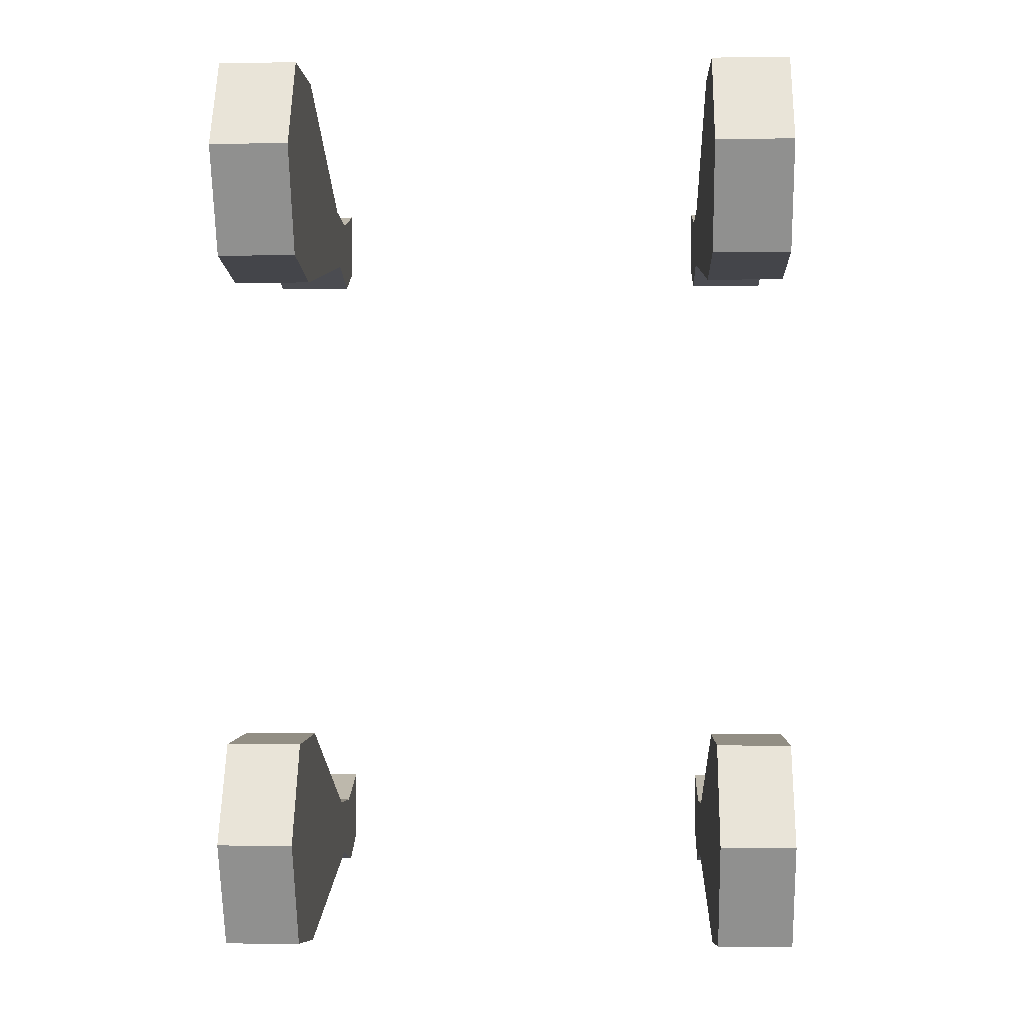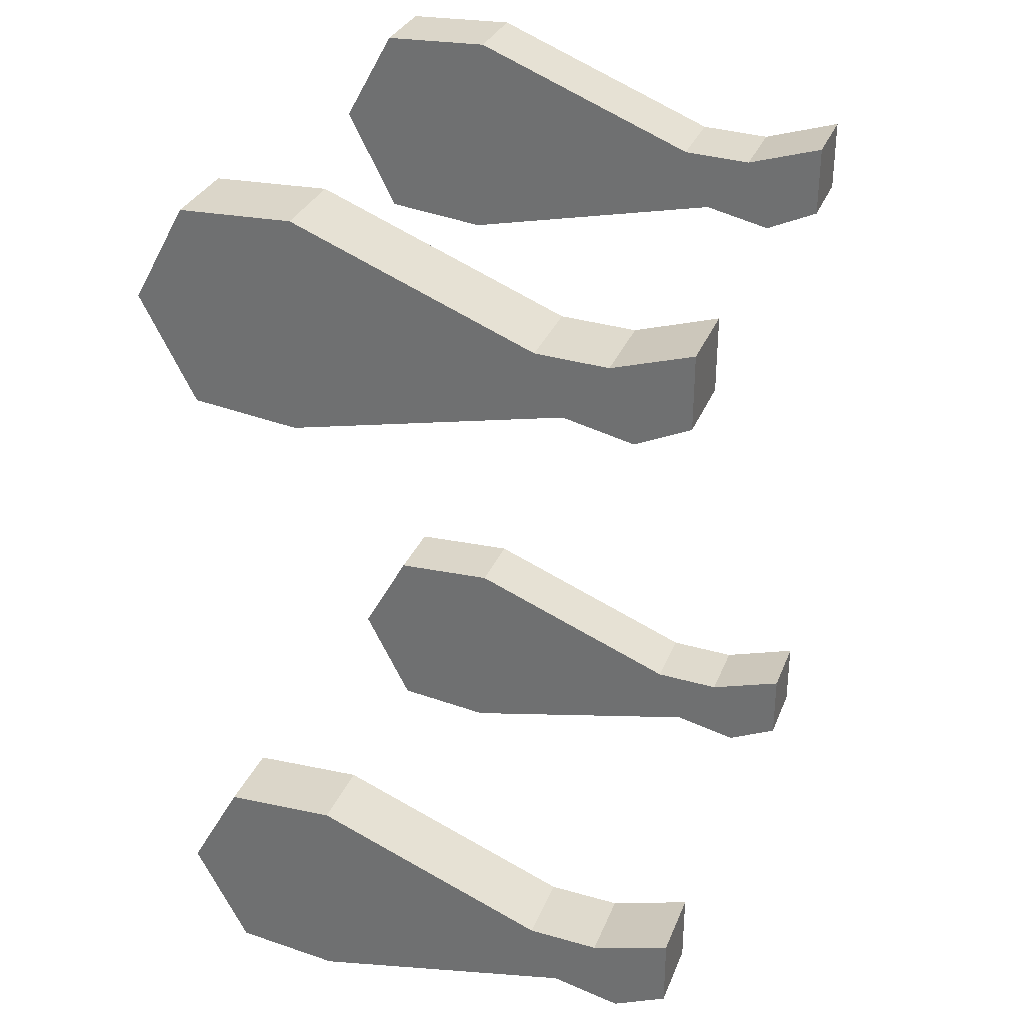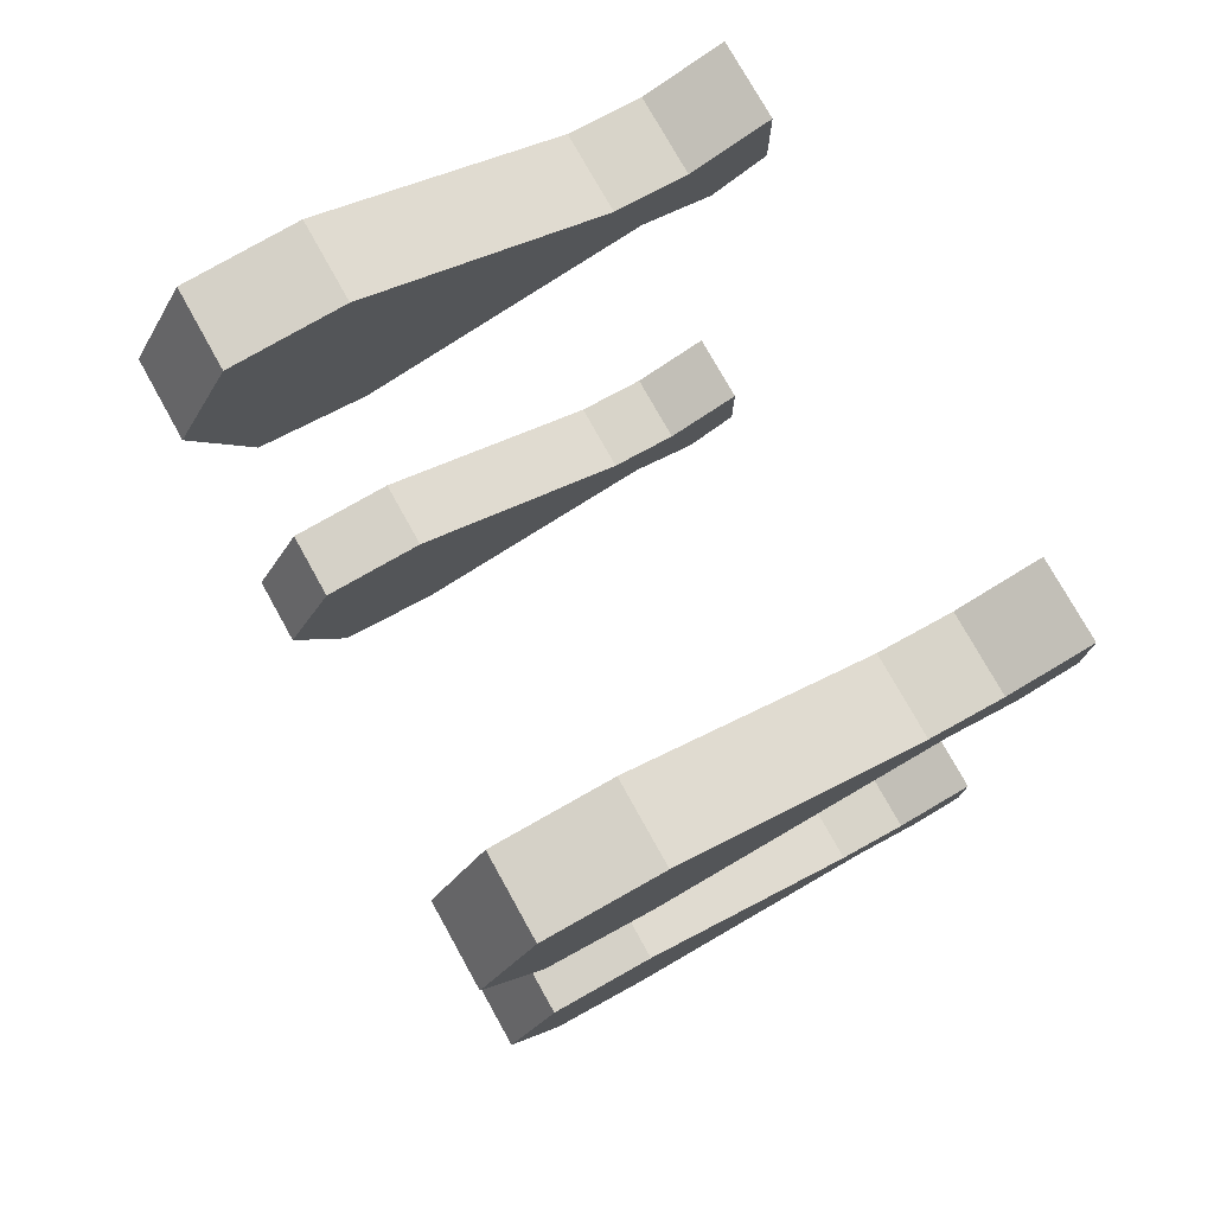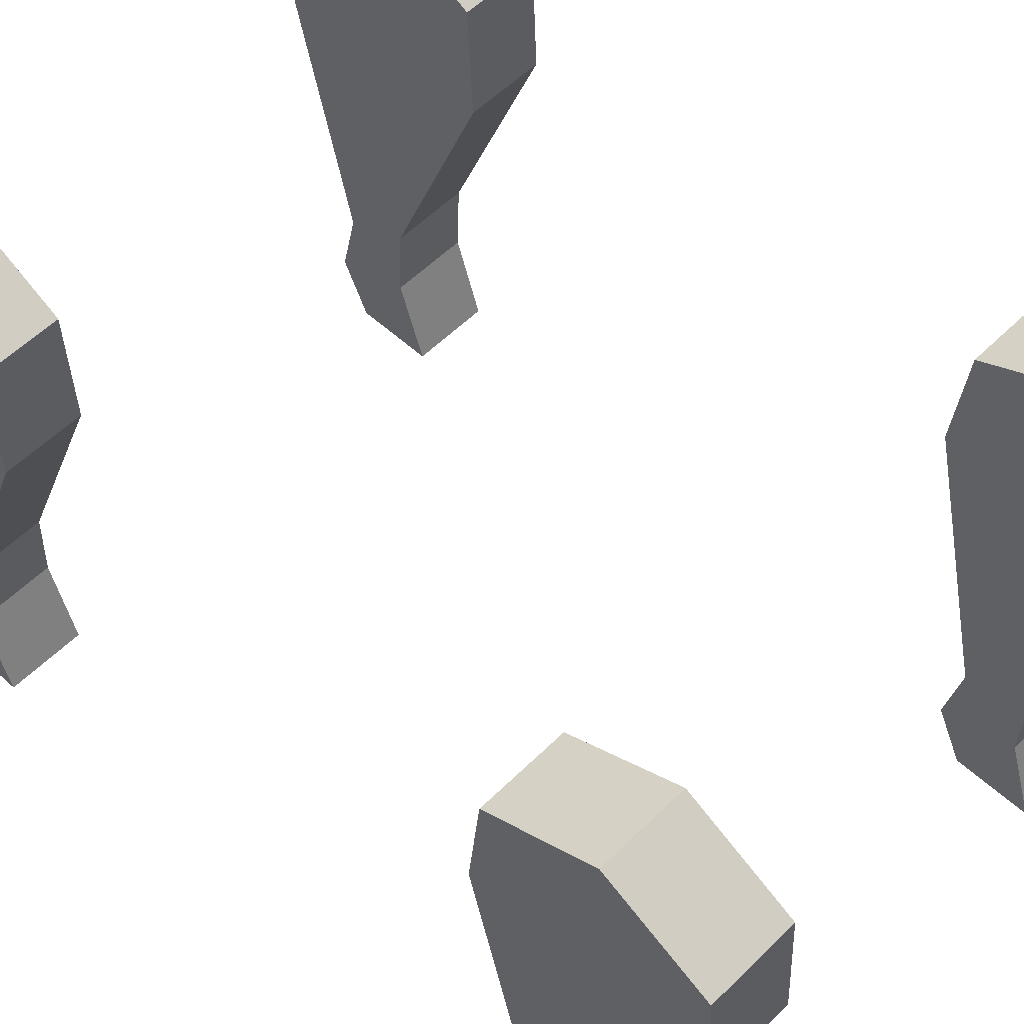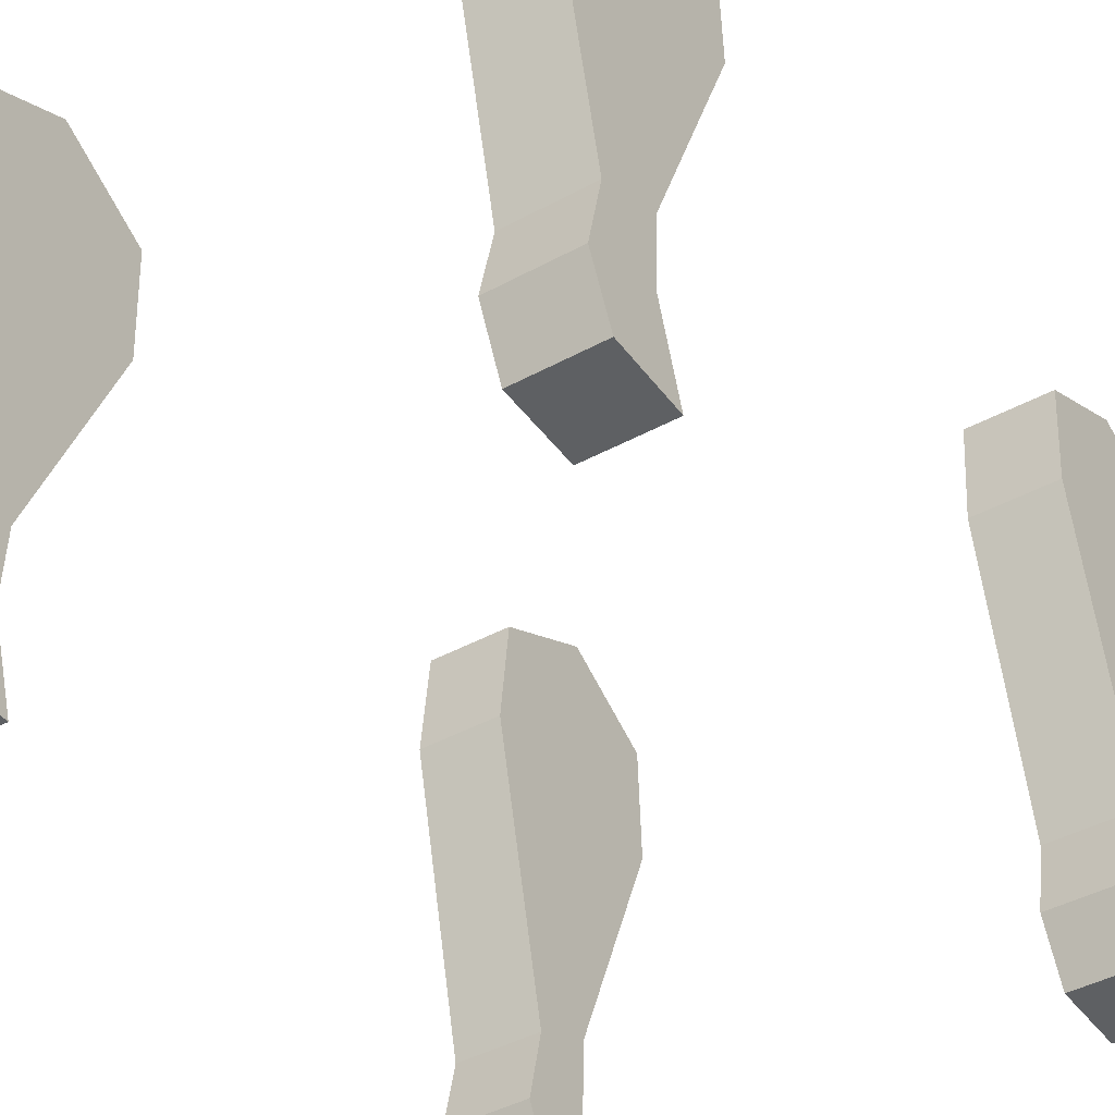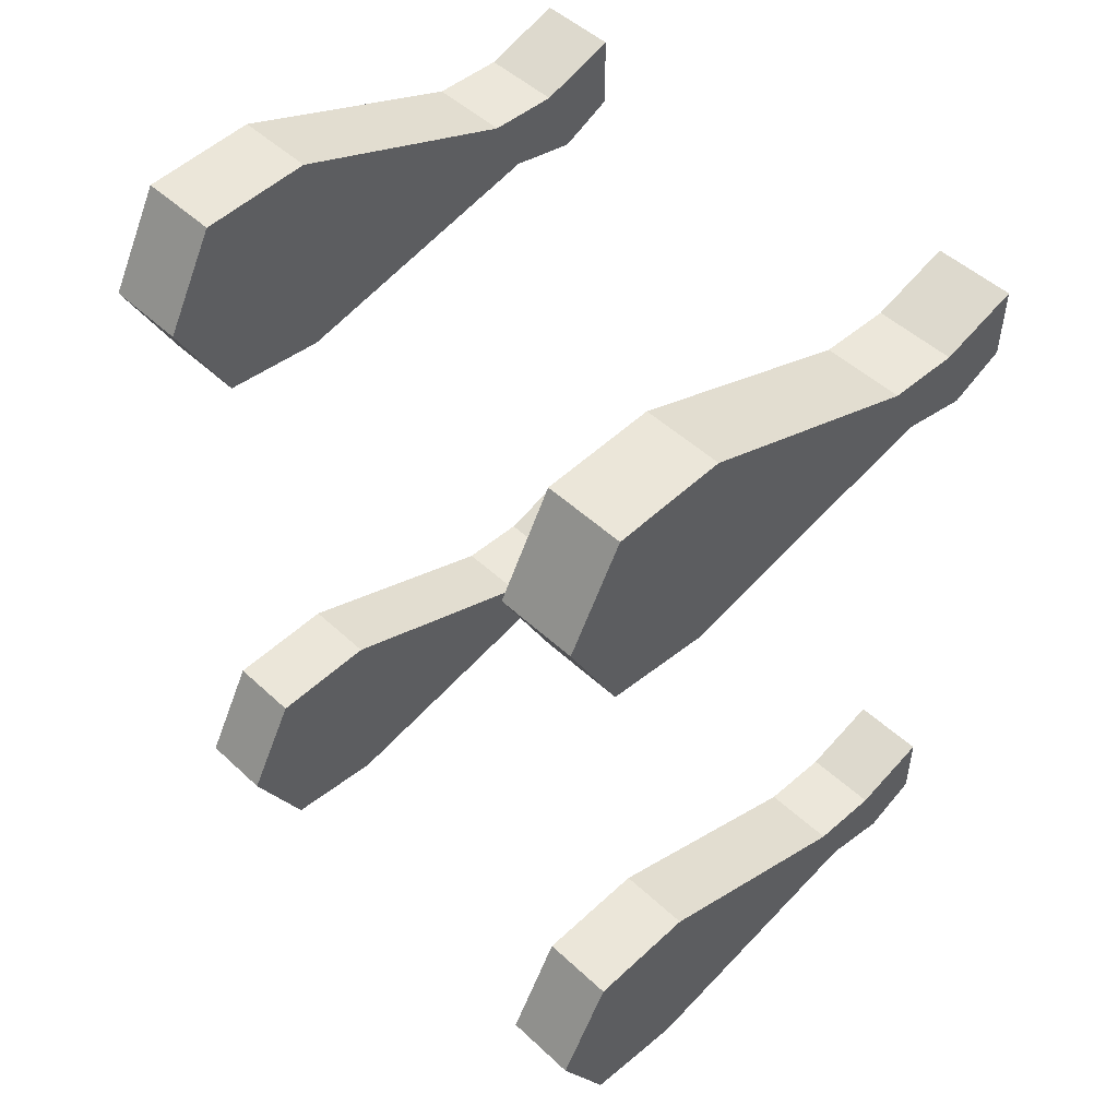
<metadata>
{"format":"obj","ext":"obj","renderer":"f3d","projection":"perspective","resolution":1024,"background":"white","views":[{"elev":-2.9,"azim":-177.6,"up":"+Z"},{"elev":31.7,"azim":-70.4,"up":"+Z"},{"elev":76.4,"azim":-119.1,"up":"+Z"},{"elev":55.3,"azim":-46.1,"up":"+Y"},{"elev":-42.4,"azim":-146.8,"up":"+Y"},{"elev":49.9,"azim":-134.5,"up":"+Z"}]}
</metadata>
<code>
o Plane.002_Plane.008
v 0.4007 0.7466 -1.1
v 0.4007 -0.01377 -0.9606
v 0.4007 0.08925 -1.01
v 0.4007 0.2217 -0.9802
v 0.4007 -0.01377 -0.8183
v 0.4007 0.1383 -0.8674
v 0.4007 0.2757 -0.8625
v 0.4007 0.7319 -0.681
v 0.4007 0.9478 -0.6908
v 0.4007 1.051 -0.8772
v 0.4007 0.9478 -1.078
v 0.5437 0.7466 -1.1
v 0.5437 -0.01377 -0.9606
v 0.5437 0.08925 -1.01
v 0.5437 0.2217 -0.9802
v 0.5437 -0.01377 -0.8183
v 0.5437 0.1383 -0.8674
v 0.5437 0.2757 -0.8625
v 0.5437 0.7319 -0.681
v 0.5437 0.9478 -0.6908
v 0.5437 1.051 -0.8772
v 0.5437 0.9478 -1.078
f 4 6 3
f 21 12 19
f 7 17 6
f 2 14 3
f 11 21 10
f 8 18 7
f 4 12 1
f 1 22 11
f 4 14 15
f 9 19 8
f 6 16 5
f 5 13 2
f 10 20 9
f 4 1 7
f 1 11 10
f 7 1 8
f 10 9 8
f 6 5 2
f 10 8 1
f 7 6 4
f 6 2 3
f 15 14 17
f 14 13 17
f 13 16 17
f 18 19 12
f 19 20 21
f 17 18 15
f 22 12 21
f 12 15 18
f 7 18 17
f 2 13 14
f 11 22 21
f 8 19 18
f 4 15 12
f 1 12 22
f 4 3 14
f 9 20 19
f 6 17 16
f 5 16 13
f 10 21 20
o Plane.003_Plane.009
v 0.4159 0.7466 0.2536
v 0.4159 -0.01377 0.3934
v 0.4159 0.08925 0.3444
v 0.4159 0.2217 0.3738
v 0.4159 -0.01377 0.5357
v 0.4159 0.1383 0.4866
v 0.4159 0.2757 0.4915
v 0.4159 0.7319 0.6731
v 0.4159 0.9478 0.6632
v 0.4159 1.051 0.4768
v 0.4159 0.9478 0.2757
v 0.5698 0.7466 0.2536
v 0.5698 -0.01377 0.3934
v 0.5698 0.08925 0.3444
v 0.5698 0.2217 0.3738
v 0.5698 -0.01377 0.5357
v 0.5698 0.1383 0.4866
v 0.5698 0.2757 0.4915
v 0.5698 0.7319 0.6731
v 0.5698 0.9478 0.6632
v 0.5698 1.051 0.4768
v 0.5698 0.9478 0.2757
f 26 28 25
f 43 34 41
f 27 35 24
f 32 42 31
f 29 39 28
f 24 36 25
f 33 43 32
f 30 40 29
f 26 34 23
f 23 44 33
f 25 37 26
f 31 41 30
f 28 38 27
f 26 23 29
f 23 33 32
f 29 23 30
f 32 31 30
f 28 27 24
f 32 30 23
f 29 28 26
f 28 24 25
f 37 36 39
f 36 35 39
f 35 38 39
f 40 41 34
f 41 42 43
f 39 40 37
f 44 34 43
f 34 37 40
f 27 38 35
f 32 43 42
f 29 40 39
f 24 35 36
f 33 44 43
f 30 41 40
f 26 37 34
f 23 34 44
f 25 36 37
f 31 42 41
f 28 39 38
o Plane.005_Plane.008
v -0.5575 0.7466 -1.1
v -0.5575 -0.01377 -0.9606
v -0.5575 0.08925 -1.01
v -0.5575 0.2217 -0.9802
v -0.5575 -0.01377 -0.8183
v -0.5575 0.1383 -0.8674
v -0.5575 0.2757 -0.8625
v -0.5575 0.7319 -0.681
v -0.5575 0.9478 -0.6908
v -0.5575 1.051 -0.8772
v -0.5575 0.9478 -1.078
v -0.4145 0.7466 -1.1
v -0.4145 -0.01377 -0.9606
v -0.4145 0.08925 -1.01
v -0.4145 0.2217 -0.9802
v -0.4145 -0.01377 -0.8183
v -0.4145 0.1383 -0.8674
v -0.4145 0.2757 -0.8625
v -0.4145 0.7319 -0.681
v -0.4145 0.9478 -0.6908
v -0.4145 1.051 -0.8772
v -0.4145 0.9478 -1.078
f 48 50 47
f 65 56 63
f 51 61 50
f 46 58 47
f 55 65 54
f 52 62 51
f 48 56 45
f 45 66 55
f 48 58 59
f 53 63 52
f 50 60 49
f 49 57 46
f 54 64 53
f 48 45 51
f 45 55 54
f 51 45 52
f 54 53 52
f 50 49 46
f 54 52 45
f 51 50 48
f 50 46 47
f 59 58 61
f 58 57 61
f 57 60 61
f 62 63 56
f 63 64 65
f 61 62 59
f 66 56 65
f 56 59 62
f 51 62 61
f 46 57 58
f 55 66 65
f 52 63 62
f 48 59 56
f 45 56 66
f 48 47 58
f 53 64 63
f 50 61 60
f 49 60 57
f 54 65 64
o Plane.006_Plane.009
v -0.5646 0.7466 0.2536
v -0.5646 -0.01377 0.3934
v -0.5646 0.08925 0.3444
v -0.5646 0.2217 0.3738
v -0.5646 -0.01377 0.5357
v -0.5646 0.1383 0.4866
v -0.5646 0.2757 0.4915
v -0.5646 0.7319 0.6731
v -0.5646 0.9478 0.6632
v -0.5646 1.051 0.4768
v -0.5646 0.9478 0.2757
v -0.4108 0.7466 0.2536
v -0.4108 -0.01377 0.3934
v -0.4108 0.08925 0.3444
v -0.4108 0.2217 0.3738
v -0.4108 -0.01377 0.5357
v -0.4108 0.1383 0.4866
v -0.4108 0.2757 0.4915
v -0.4108 0.7319 0.6731
v -0.4108 0.9478 0.6632
v -0.4108 1.051 0.4768
v -0.4108 0.9478 0.2757
f 70 72 69
f 87 78 85
f 71 79 68
f 76 86 75
f 73 83 72
f 68 80 69
f 77 87 76
f 74 84 73
f 70 78 67
f 67 88 77
f 69 81 70
f 75 85 74
f 72 82 71
f 70 67 73
f 67 77 76
f 73 67 74
f 76 75 74
f 72 71 68
f 76 74 67
f 73 72 70
f 72 68 69
f 81 80 83
f 80 79 83
f 79 82 83
f 84 85 78
f 85 86 87
f 83 84 81
f 88 78 87
f 78 81 84
f 71 82 79
f 76 87 86
f 73 84 83
f 68 79 80
f 77 88 87
f 74 85 84
f 70 81 78
f 67 78 88
f 69 80 81
f 75 86 85
f 72 83 82

</code>
